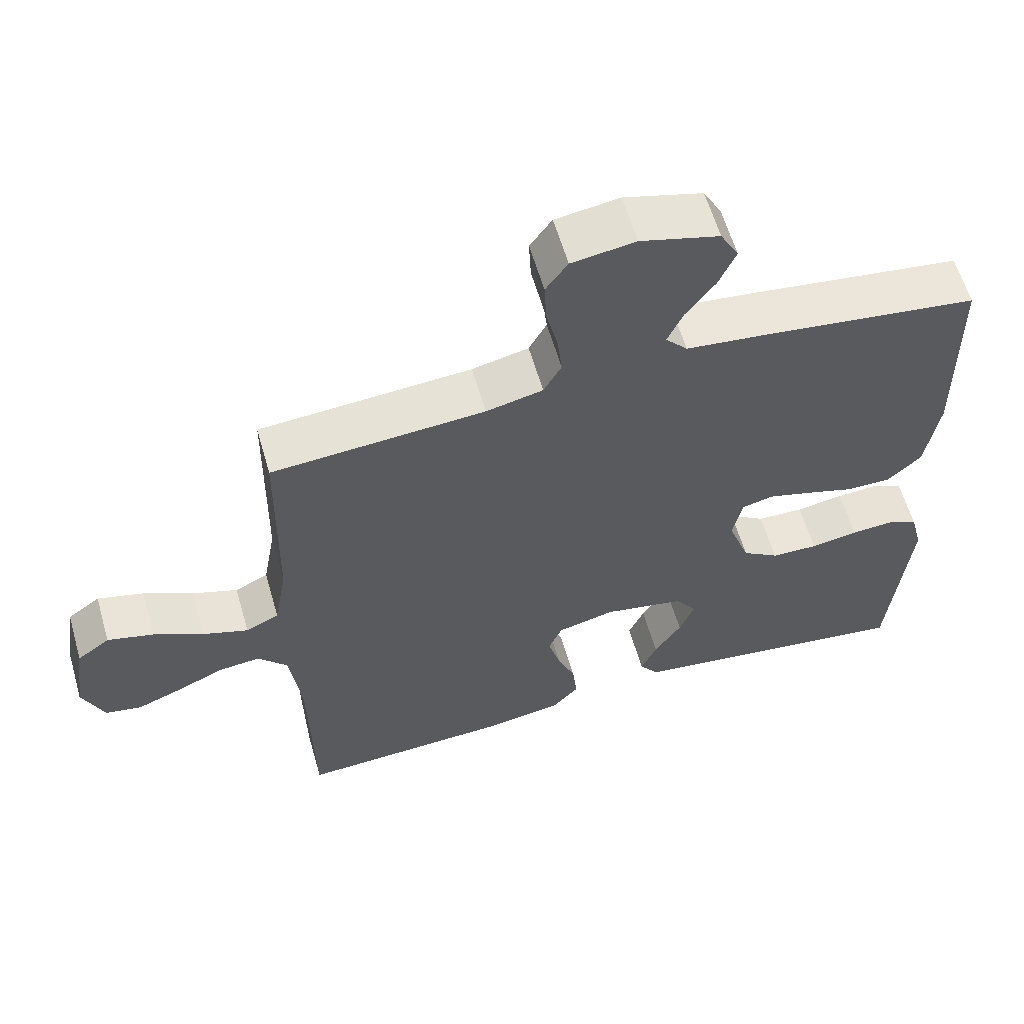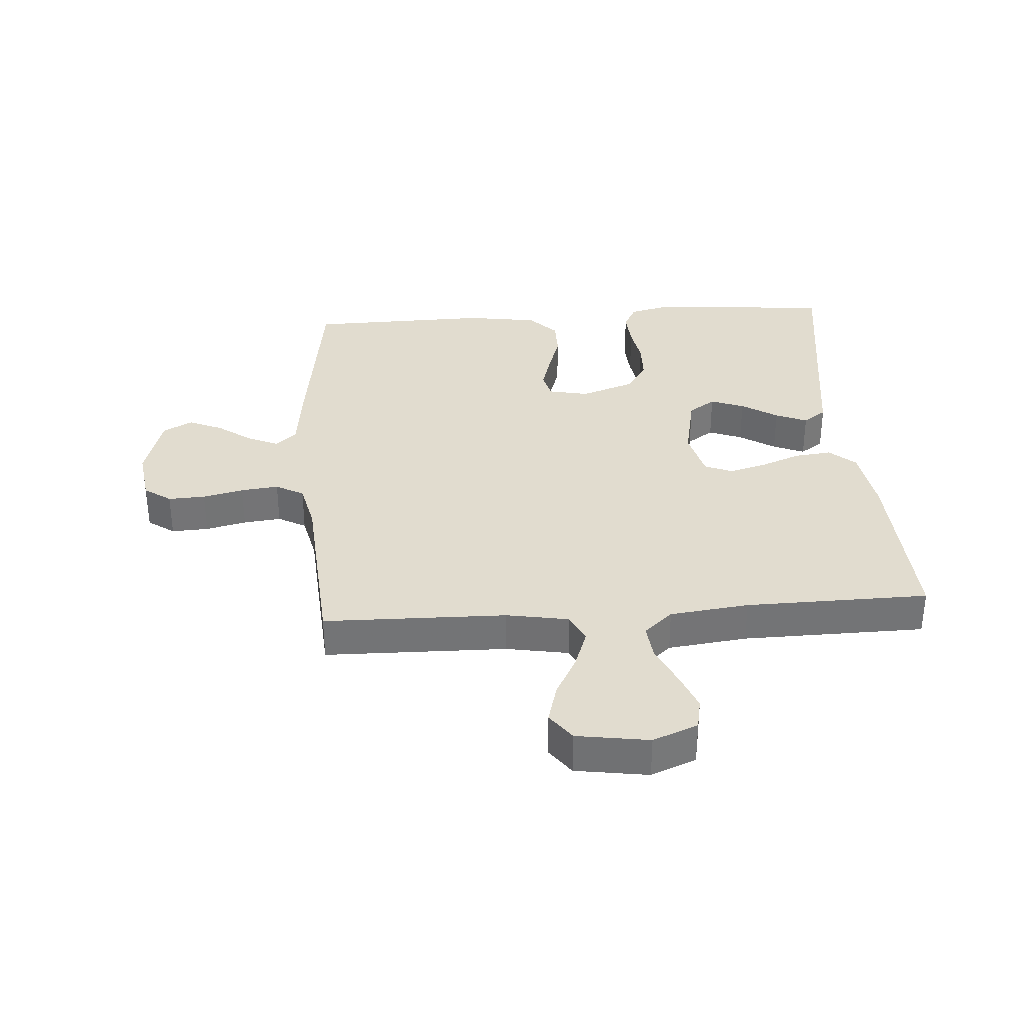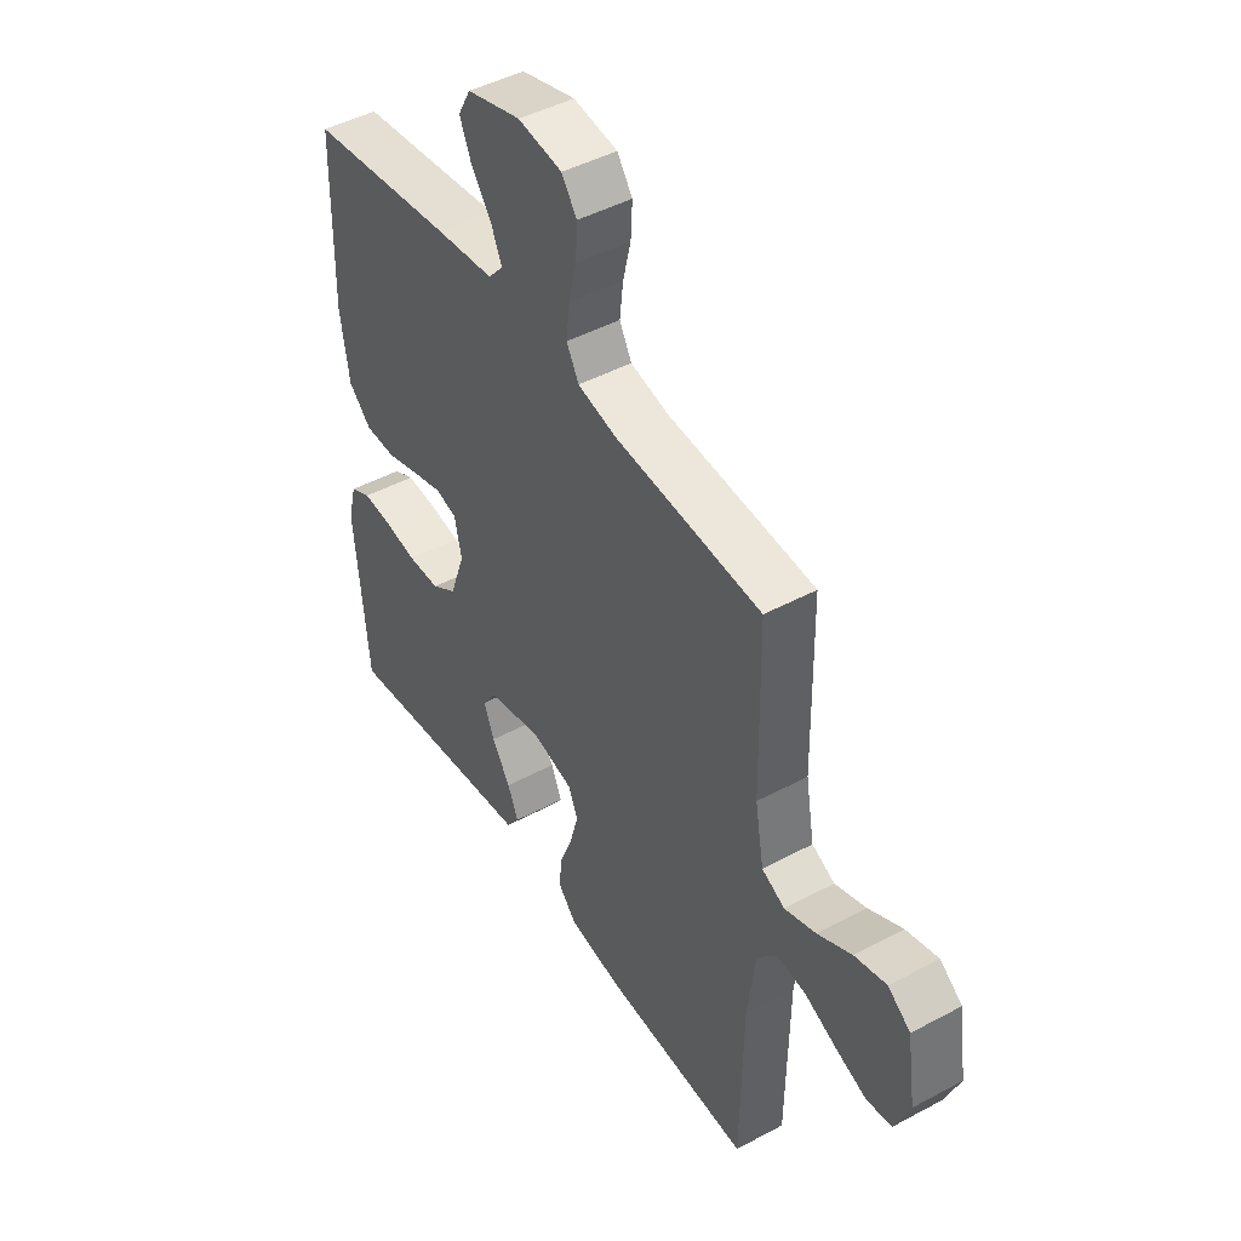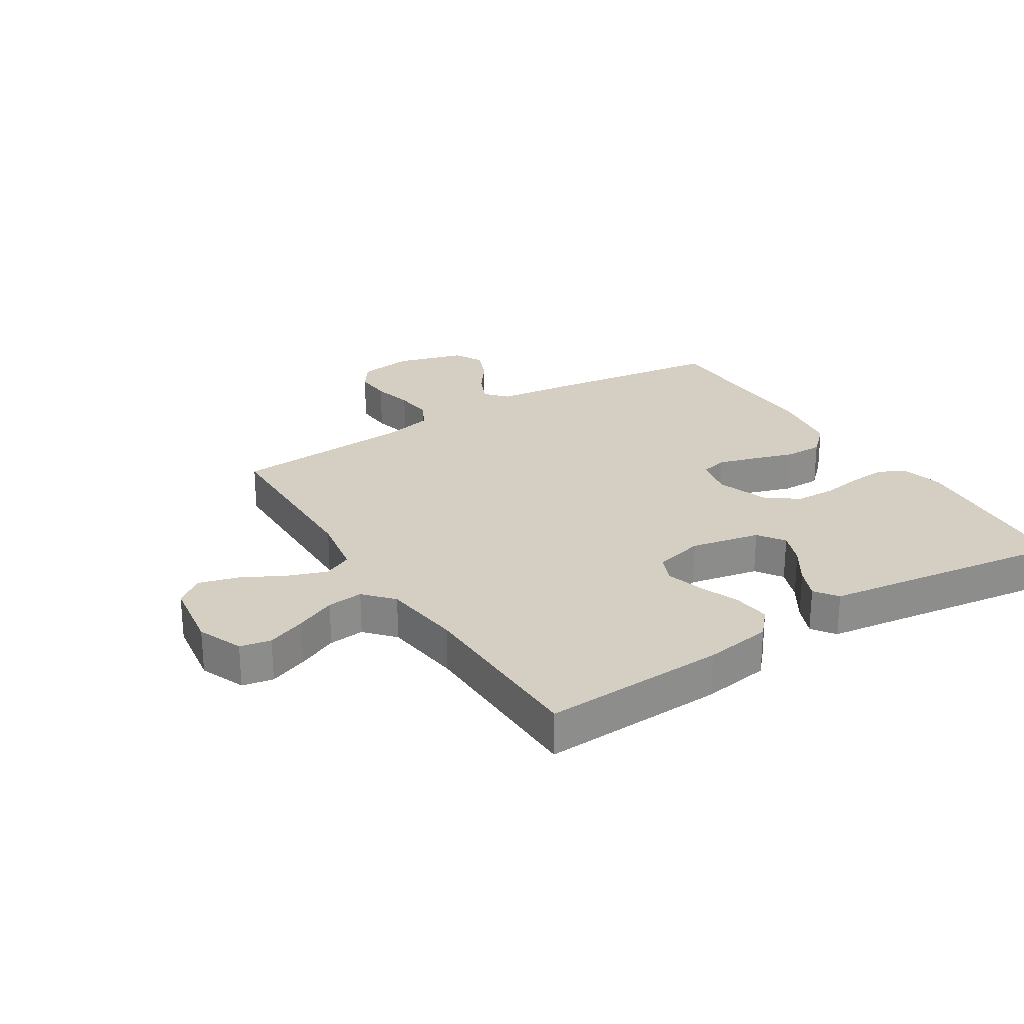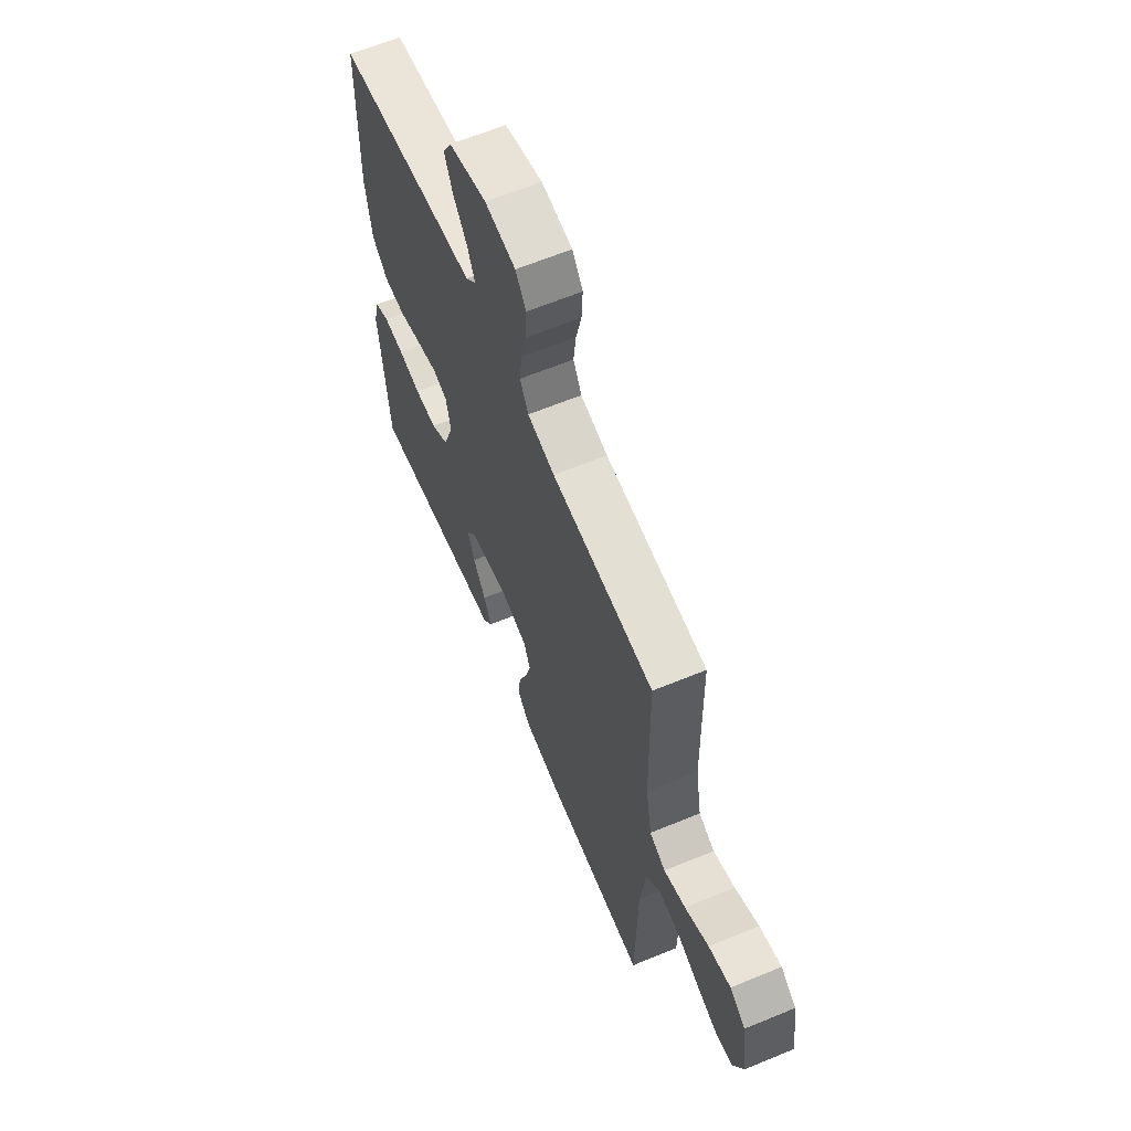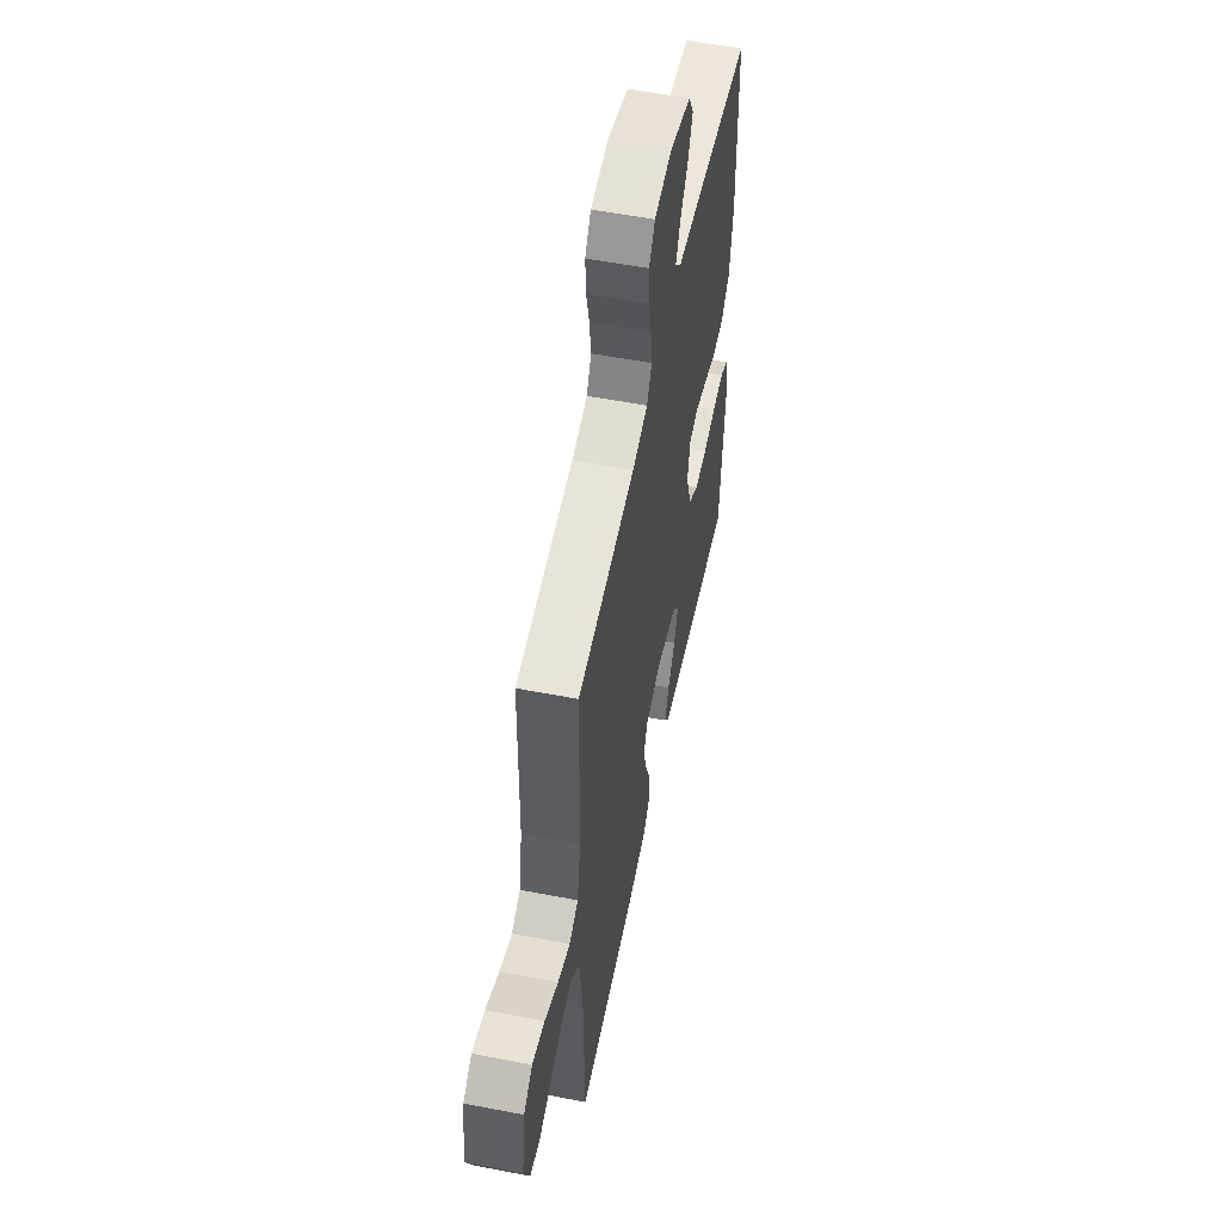
<metadata>
{"format":"obj","ext":"obj","renderer":"f3d","projection":"perspective","resolution":1024,"background":"white","views":[{"elev":60.4,"azim":163.9,"up":"+Z"},{"elev":34.2,"azim":86.0,"up":"+Y"},{"elev":46.0,"azim":58.4,"up":"+Z"},{"elev":25.8,"azim":147.8,"up":"+Y"},{"elev":63.2,"azim":67.3,"up":"+Z"},{"elev":55.3,"azim":101.5,"up":"+Z"}]}
</metadata>
<code>
v 0.5 0.07 -0.5
v 0.2 0.07 -0.486
v 0.089 0.07 -0.469
v 0.051 0.07 -0.426
v 0.058 0.07 -0.365
v 0.084 0.07 -0.299
v 0.101 0.07 -0.238
v 0.082 0.07 -0.192
v 0 0.07 -0.172
v -0.114 0.07 -0.195
v -0.144 0.07 -0.239
v -0.123 0.07 -0.294
v -0.085 0.07 -0.353
v -0.063 0.07 -0.405
v -0.09 0.07 -0.443
v -0.2 0.07 -0.458
v -0.5 0.07 -0.5
v -0.526 0.07 -0.2
v -0.509 0.07 -0.132
v -0.466 0.07 -0.11
v -0.405 0.07 -0.114
v -0.338 0.07 -0.125
v -0.272 0.07 -0.123
v -0.22 0.07 -0.088
v -0.189 0.07 0
v -0.203 0.07 0.066
v -0.247 0.07 0.077
v -0.309 0.07 0.059
v -0.378 0.07 0.037
v -0.441 0.07 0.037
v -0.488 0.07 0.082
v -0.506 0.07 0.2
v -0.5 0.07 0.5
v -0.2 0.07 0.541
v -0.081 0.07 0.555
v -0.05 0.07 0.59
v -0.072 0.07 0.64
v -0.113 0.07 0.696
v -0.137 0.07 0.752
v -0.111 0.07 0.8
v 0 0.07 0.832
v 0.09 0.07 0.819
v 0.121 0.07 0.775
v 0.118 0.07 0.714
v 0.102 0.07 0.647
v 0.095 0.07 0.585
v 0.12 0.07 0.539
v 0.2 0.07 0.521
v 0.5 0.07 0.5
v 0.505 0.07 0.2
v 0.523 0.07 0.098
v 0.57 0.07 0.075
v 0.634 0.07 0.098
v 0.704 0.07 0.135
v 0.769 0.07 0.153
v 0.815 0.07 0.119
v 0.833 0.07 0
v 0.803 0.07 -0.074
v 0.752 0.07 -0.084
v 0.688 0.07 -0.059
v 0.622 0.07 -0.029
v 0.563 0.07 -0.023
v 0.521 0.07 -0.07
v 0.505 0.07 -0.2
v 0.5 0 -0.5
v 0.2 0 -0.486
v 0.089 0 -0.469
v 0.051 0 -0.426
v 0.058 0 -0.365
v 0.084 0 -0.299
v 0.101 0 -0.238
v 0.082 0 -0.192
v 0 0 -0.172
v -0.114 0 -0.195
v -0.144 0 -0.239
v -0.123 0 -0.294
v -0.085 0 -0.353
v -0.063 0 -0.405
v -0.09 0 -0.443
v -0.2 0 -0.458
v -0.5 0 -0.5
v -0.526 0 -0.2
v -0.509 0 -0.132
v -0.466 0 -0.11
v -0.405 0 -0.114
v -0.338 0 -0.125
v -0.272 0 -0.123
v -0.22 0 -0.088
v -0.189 0 0
v -0.203 0 0.066
v -0.247 0 0.077
v -0.309 0 0.059
v -0.378 0 0.037
v -0.441 0 0.037
v -0.488 0 0.082
v -0.506 0 0.2
v -0.5 0 0.5
v -0.2 0 0.541
v -0.081 0 0.555
v -0.05 0 0.59
v -0.072 0 0.64
v -0.113 0 0.696
v -0.137 0 0.752
v -0.111 0 0.8
v 0 0 0.832
v 0.09 0 0.819
v 0.121 0 0.775
v 0.118 0 0.714
v 0.102 0 0.647
v 0.095 0 0.585
v 0.12 0 0.539
v 0.2 0 0.521
v 0.5 0 0.5
v 0.505 0 0.2
v 0.523 0 0.098
v 0.57 0 0.075
v 0.634 0 0.098
v 0.704 0 0.135
v 0.769 0 0.153
v 0.815 0 0.119
v 0.833 0 0
v 0.803 0 -0.074
v 0.752 0 -0.084
v 0.688 0 -0.059
v 0.622 0 -0.029
v 0.563 0 -0.023
v 0.521 0 -0.07
v 0.505 0 -0.2
f 59 60 61
f 58 59 61
f 57 58 61
f 56 57 61
f 55 56 61
f 54 55 61
f 53 54 61
f 52 53 61 62
f 51 52 62 63
f 48 49 50
f 51 63 64
f 50 51 64
f 48 50 64
f 47 48 64
f 43 44 45
f 42 43 45
f 41 42 45
f 40 41 45
f 39 40 45
f 38 39 45
f 37 38 45
f 36 37 45 46
f 64 1 2
f 47 64 2
f 46 47 2
f 36 46 2
f 35 36 2
f 33 34 35
f 32 33 35
f 31 32 35
f 30 31 35
f 29 30 35
f 28 29 35
f 20 21 22
f 19 20 22
f 18 19 22
f 17 18 22
f 16 17 22
f 16 22 23
f 15 16 23
f 14 15 23
f 13 14 23
f 12 13 23
f 11 12 23 24
f 4 5 6
f 3 4 6
f 2 3 6
f 2 6 7
f 35 2 7
f 27 28 35
f 26 27 35
f 25 26 35
f 10 11 24 25
f 9 10 25 35
f 8 9 35
f 7 8 35
f 125 124 123
f 125 123 122
f 125 122 121
f 125 121 120
f 125 120 119
f 125 119 118
f 125 118 117
f 126 125 117 116
f 127 126 116 115
f 114 113 112
f 128 127 115
f 128 115 114
f 128 114 112
f 128 112 111
f 109 108 107
f 109 107 106
f 109 106 105
f 109 105 104
f 109 104 103
f 109 103 102
f 109 102 101
f 110 109 101 100
f 66 65 128
f 66 128 111
f 66 111 110
f 66 110 100
f 66 100 99
f 99 98 97
f 99 97 96
f 99 96 95
f 99 95 94
f 99 94 93
f 99 93 92
f 86 85 84
f 86 84 83
f 86 83 82
f 86 82 81
f 86 81 80
f 87 86 80
f 87 80 79
f 87 79 78
f 87 78 77
f 87 77 76
f 88 87 76 75
f 70 69 68
f 70 68 67
f 70 67 66
f 71 70 66
f 71 66 99
f 99 92 91
f 99 91 90
f 99 90 89
f 89 88 75 74
f 99 89 74 73
f 99 73 72
f 99 72 71
f 1 65 66 2
f 2 66 67 3
f 3 67 68 4
f 4 68 69 5
f 5 69 70 6
f 6 70 71 7
f 7 71 72 8
f 8 72 73 9
f 9 73 74 10
f 10 74 75 11
f 11 75 76 12
f 12 76 77 13
f 13 77 78 14
f 14 78 79 15
f 15 79 80 16
f 16 80 81 17
f 17 81 82 18
f 18 82 83 19
f 19 83 84 20
f 20 84 85 21
f 21 85 86 22
f 22 86 87 23
f 23 87 88 24
f 24 88 89 25
f 25 89 90 26
f 26 90 91 27
f 27 91 92 28
f 28 92 93 29
f 29 93 94 30
f 30 94 95 31
f 31 95 96 32
f 32 96 97 33
f 33 97 98 34
f 34 98 99 35
f 35 99 100 36
f 36 100 101 37
f 37 101 102 38
f 38 102 103 39
f 39 103 104 40
f 40 104 105 41
f 41 105 106 42
f 42 106 107 43
f 43 107 108 44
f 44 108 109 45
f 45 109 110 46
f 46 110 111 47
f 47 111 112 48
f 48 112 113 49
f 49 113 114 50
f 50 114 115 51
f 51 115 116 52
f 52 116 117 53
f 53 117 118 54
f 54 118 119 55
f 55 119 120 56
f 56 120 121 57
f 57 121 122 58
f 58 122 123 59
f 59 123 124 60
f 60 124 125 61
f 61 125 126 62
f 62 126 127 63
f 63 127 128 64
f 64 128 65 1

</code>
